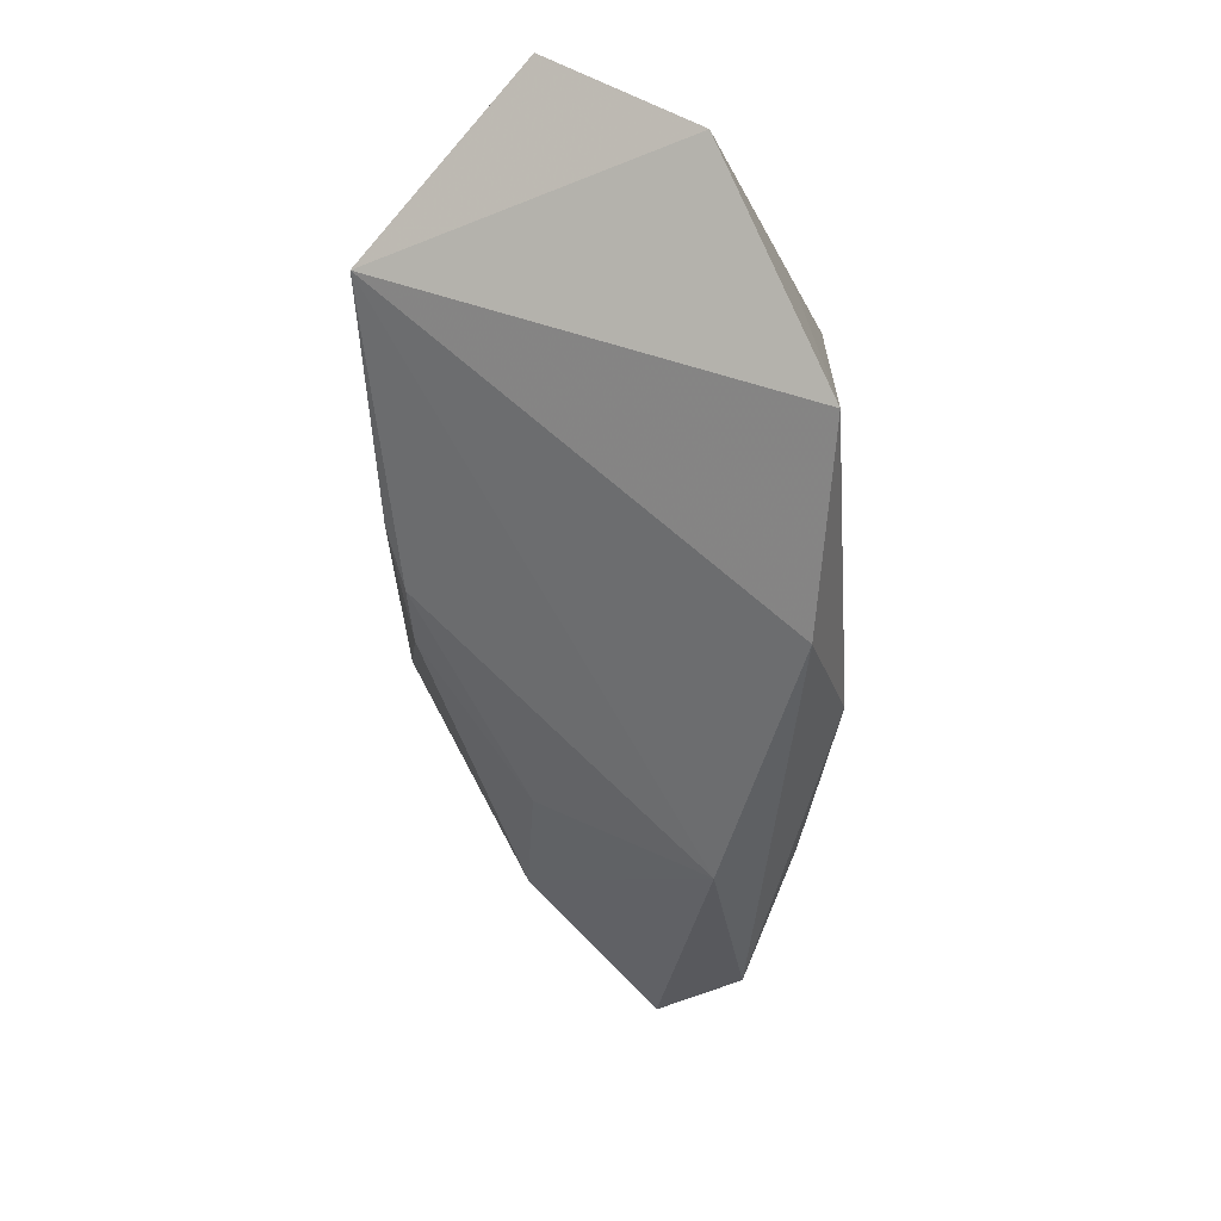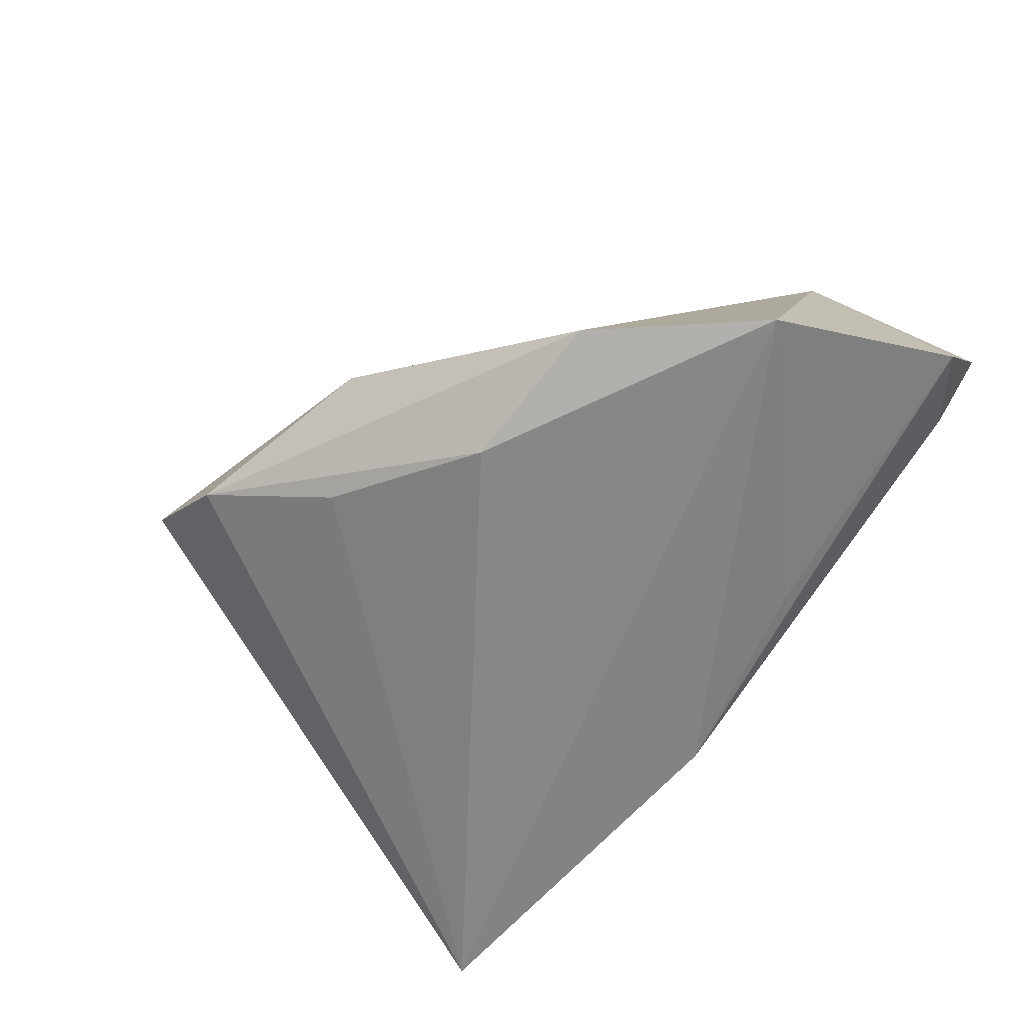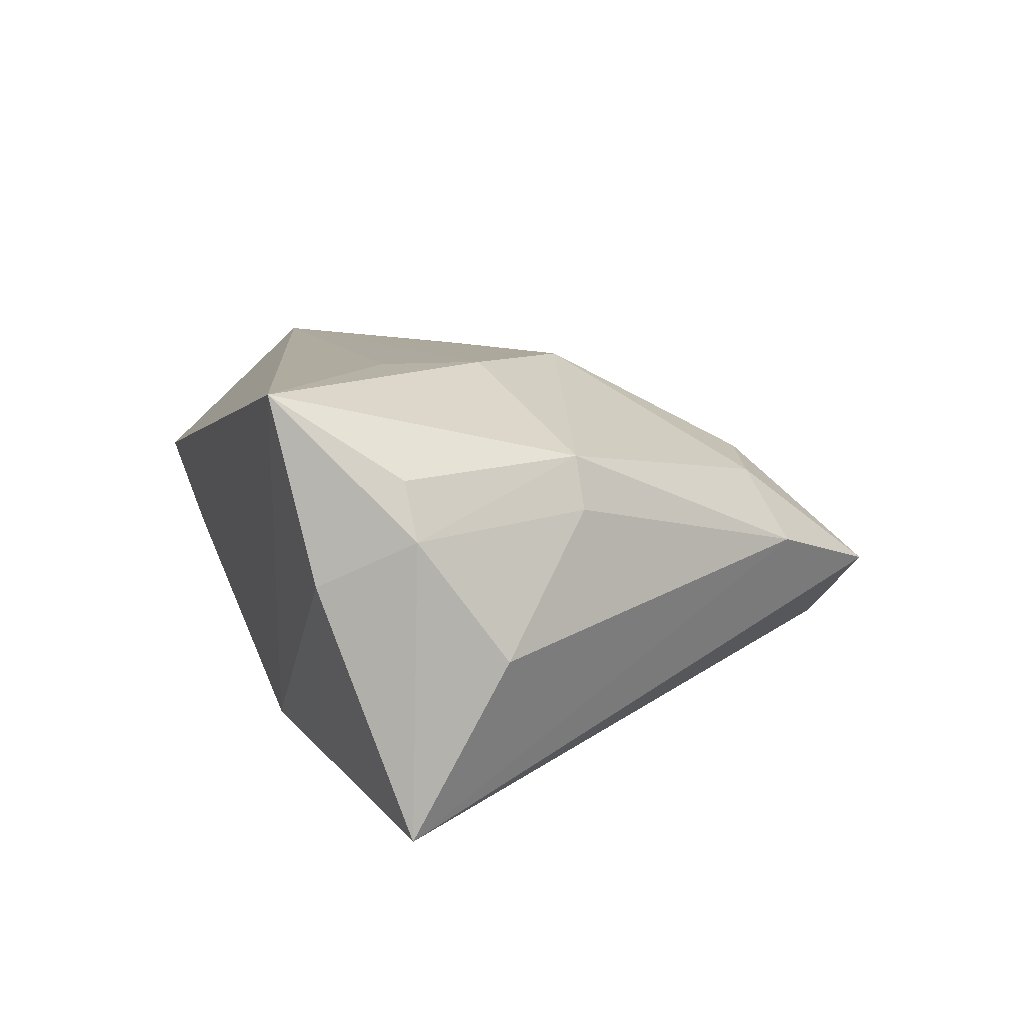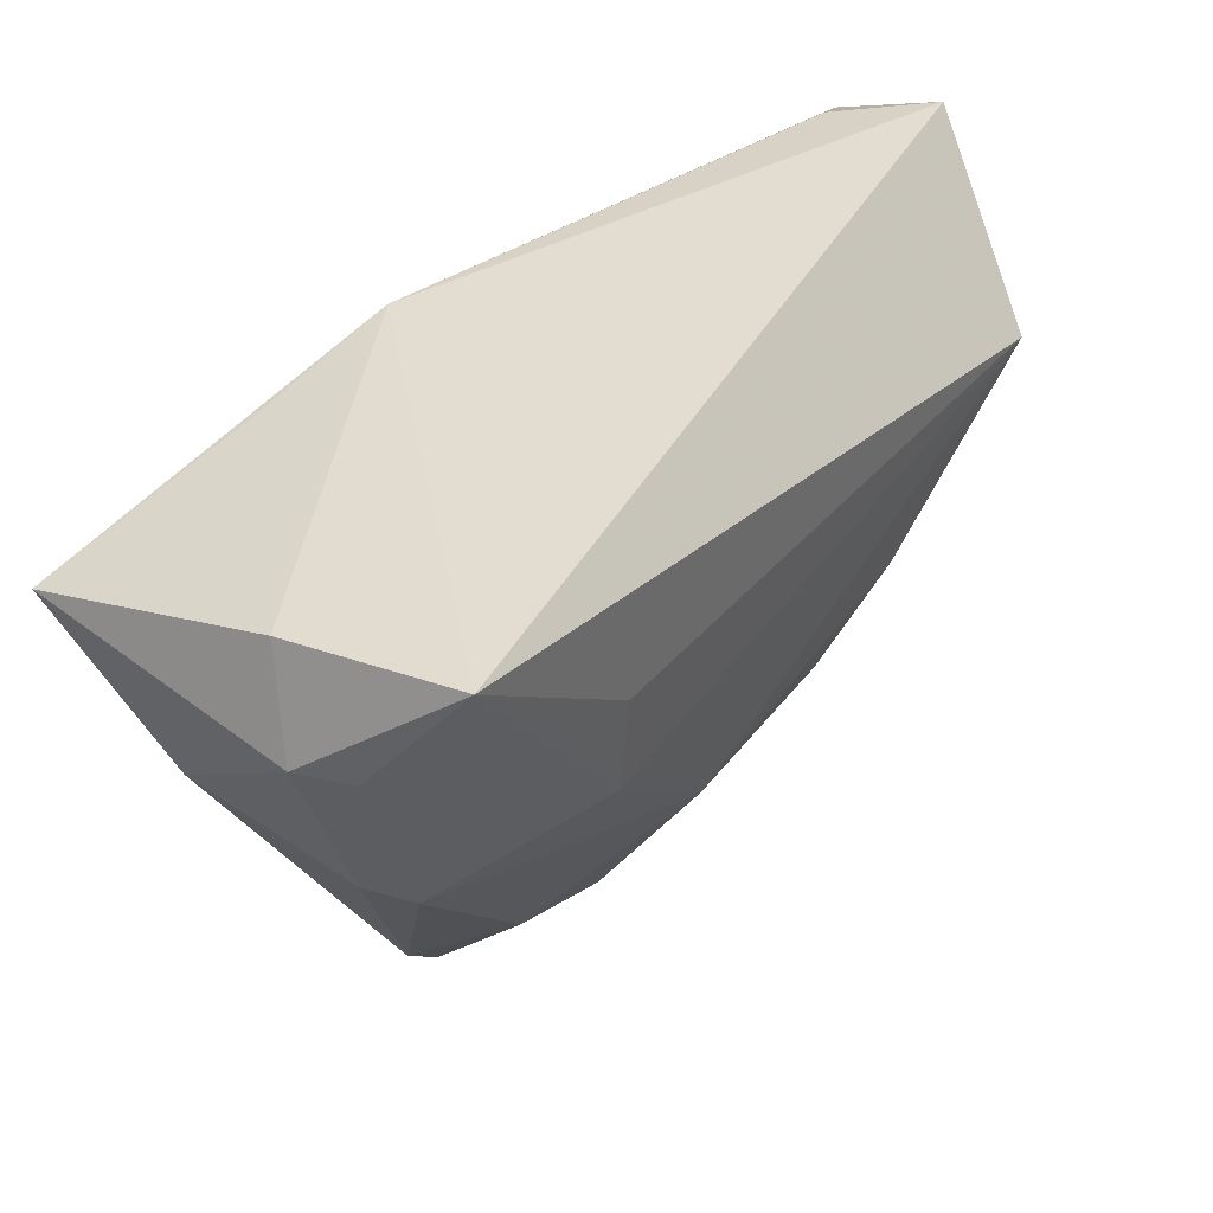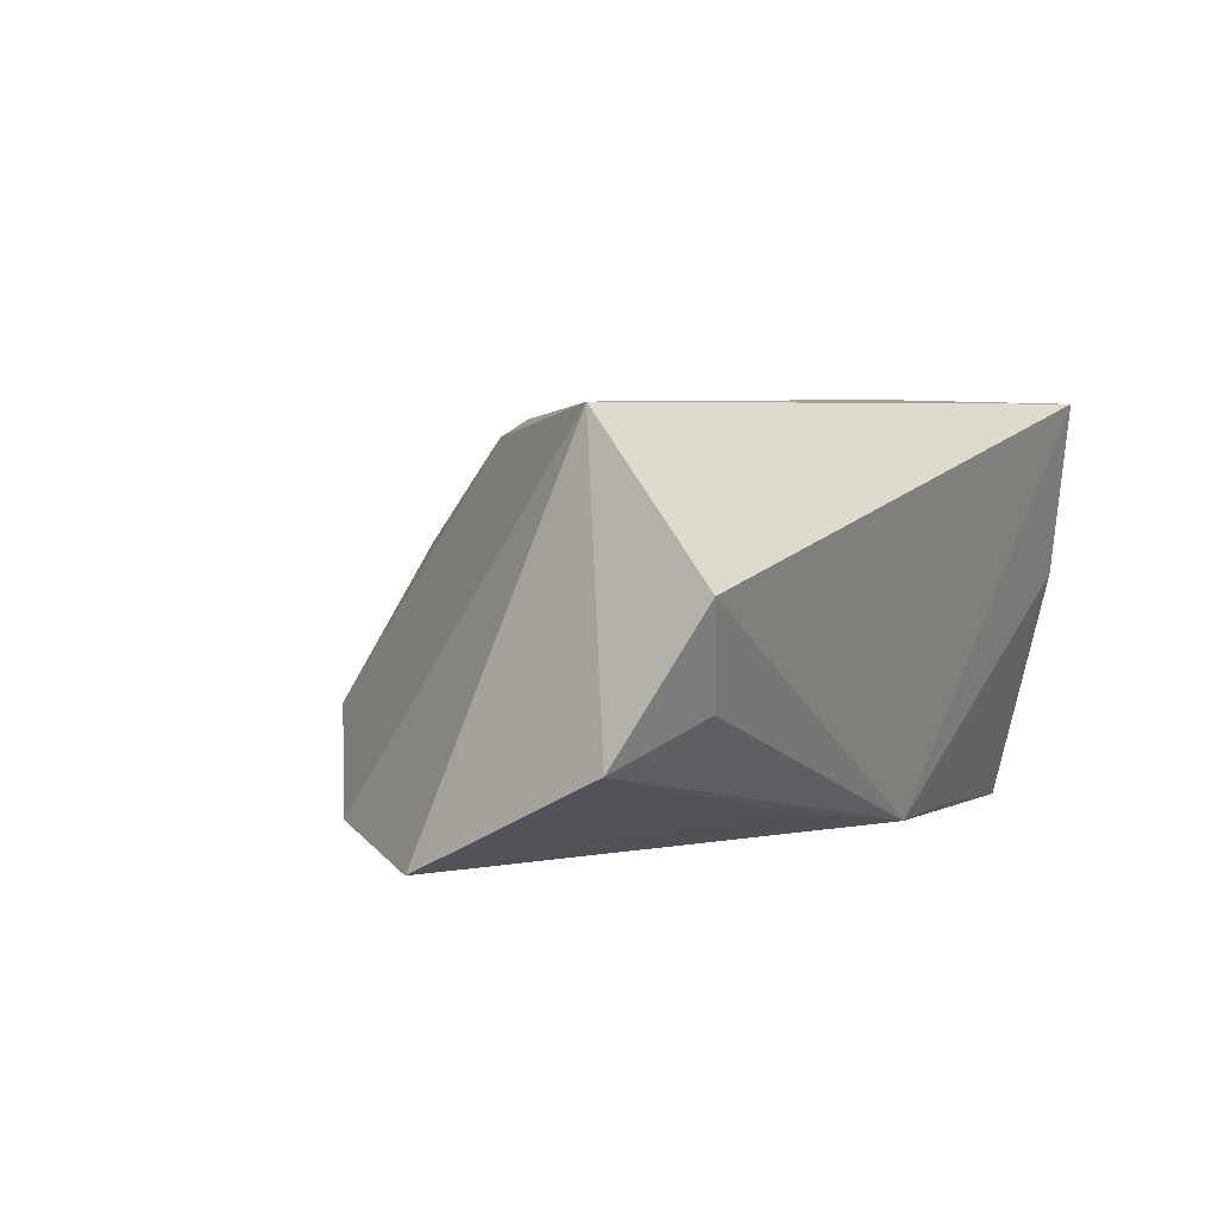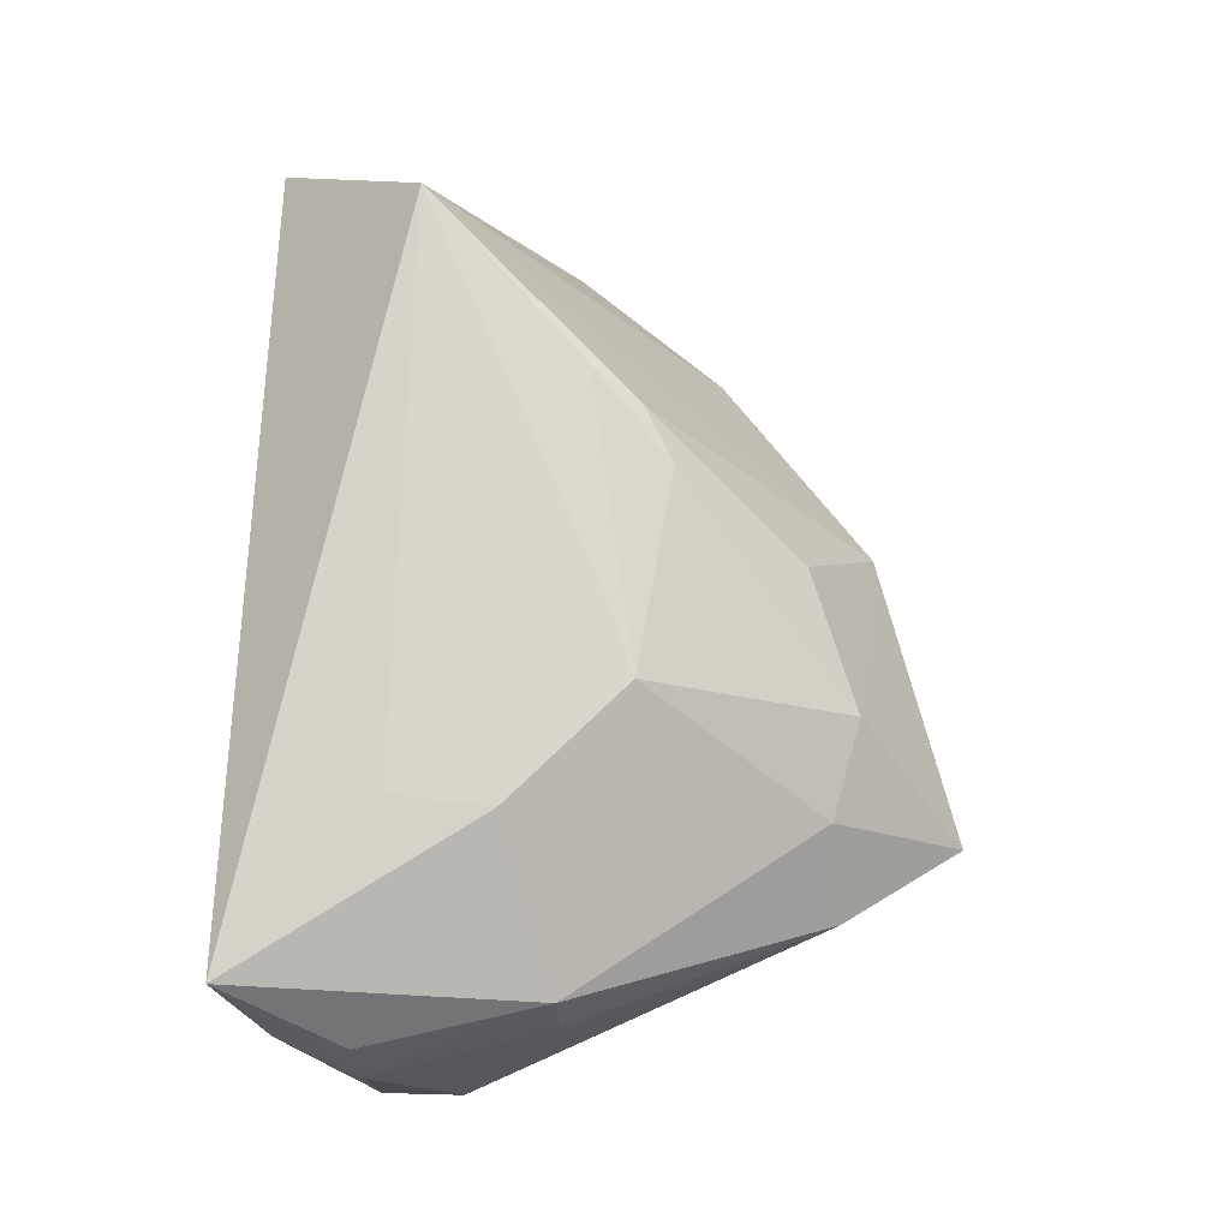
<metadata>
{"format":"obj","ext":"obj","renderer":"f3d","projection":"perspective","resolution":1024,"background":"white","views":[{"elev":-14.6,"azim":94.9,"up":"+Y"},{"elev":-62.6,"azim":57.0,"up":"+Z"},{"elev":12.3,"azim":-105.7,"up":"+Z"},{"elev":45.6,"azim":-48.3,"up":"+Y"},{"elev":1.4,"azim":119.7,"up":"+Z"},{"elev":77.7,"azim":-88.6,"up":"+Z"}]}
</metadata>
<code>
v 0.01452 -0.04288 -0.01025
v 0.05033 0.01347 0.02397
v -0.00844 -0.01278 0.02662
v 0.04069 -0.02372 -0.02137
v 0.06171 0.02204 -0.01269
v -0.05309 0.01799 -0.02457
v 0.02472 -0.01297 0.02202
v -0.03302 -0.03759 0.00426
v -0.0461 -0.00523 0.01288
v 0.001798 -0.03756 -0.019
v 0.001824 -0.008972 0.02612
v -0.003568 0.02551 -0.02308
v -0.00965 -0.03909 0.01261
v -0.02204 0.01434 0.02806
v 0.02066 -0.02578 -0.02457
v -0.02249 0.02295 -0.02286
v -0.04927 0.01767 0.01827
v 0.05635 -0.004647 -0.02457
v -0.04758 0.028 0.005833
v 0.008726 -0.03307 0.009983
v 0.01751 -0.01677 0.02208
v -0.04305 0.03236 0.02807
v -0.02315 -0.05289 -0.001482
v -0.01044 -0.05091 -0.0123
v 0.02876 -0.006836 0.02371
v -0.04745 0.005386 -0.02074
v 0.02273 0.0223 -0.01978
v 0.05199 0.02893 -0.007116
v -0.0233 0.001897 0.02803
v -0.0521 0.01687 0.01151
v -0.04368 -0.004886 0.01909
v -0.05349 0.006205 -0.0033
v -0.02199 -0.036 0.01172
v 0.05857 0.03236 0.004615
f 34 12 22
f 34 2 5
f 22 2 34
f 22 12 19
f 27 12 5
f 14 2 22
f 5 12 28
f 28 34 5
f 12 34 28
f 16 12 6
f 6 19 16
f 16 19 12
f 22 19 30
f 9 31 30
f 30 19 6
f 6 12 18
f 18 15 6
f 12 27 18
f 18 27 5
f 5 2 18
f 3 21 25
f 3 31 33
f 17 31 22
f 22 30 17
f 17 30 31
f 32 30 6
f 9 30 32
f 26 23 6
f 6 24 26
f 26 24 23
f 6 15 10
f 10 24 6
f 15 24 10
f 13 33 23
f 13 21 3
f 3 33 13
f 23 24 1
f 1 13 23
f 29 31 3
f 22 31 29
f 29 3 2
f 2 14 29
f 29 14 22
f 2 3 11
f 11 25 2
f 3 25 11
f 23 33 8
f 8 33 31
f 8 31 9
f 9 32 8
f 6 23 8
f 8 32 6
f 7 25 21
f 2 25 7
f 7 1 2
f 4 18 2
f 2 1 4
f 15 18 4
f 4 24 15
f 4 1 24
f 21 13 20
f 20 7 21
f 13 1 20
f 1 7 20

</code>
